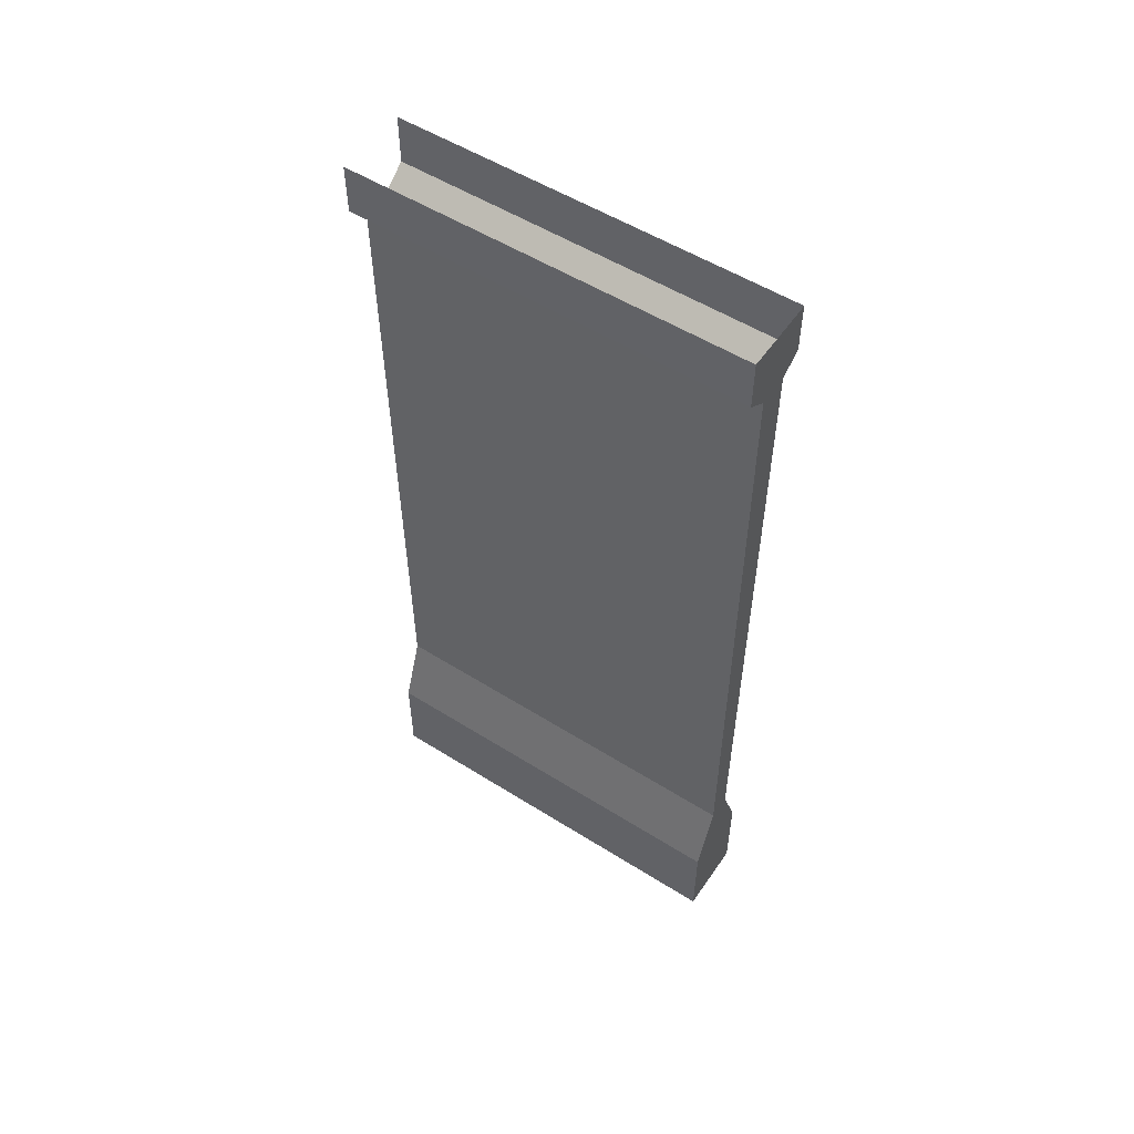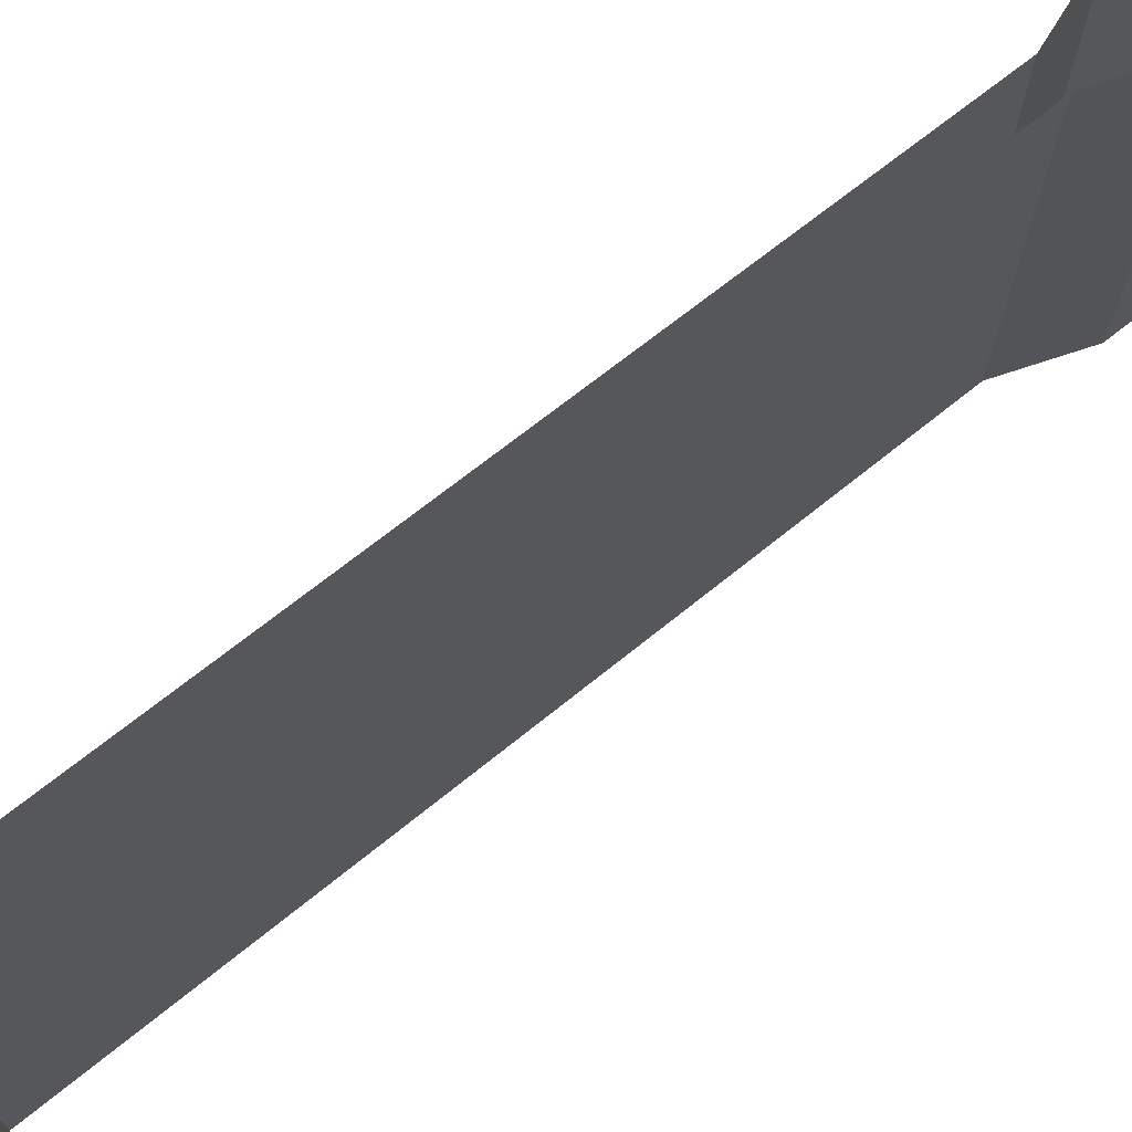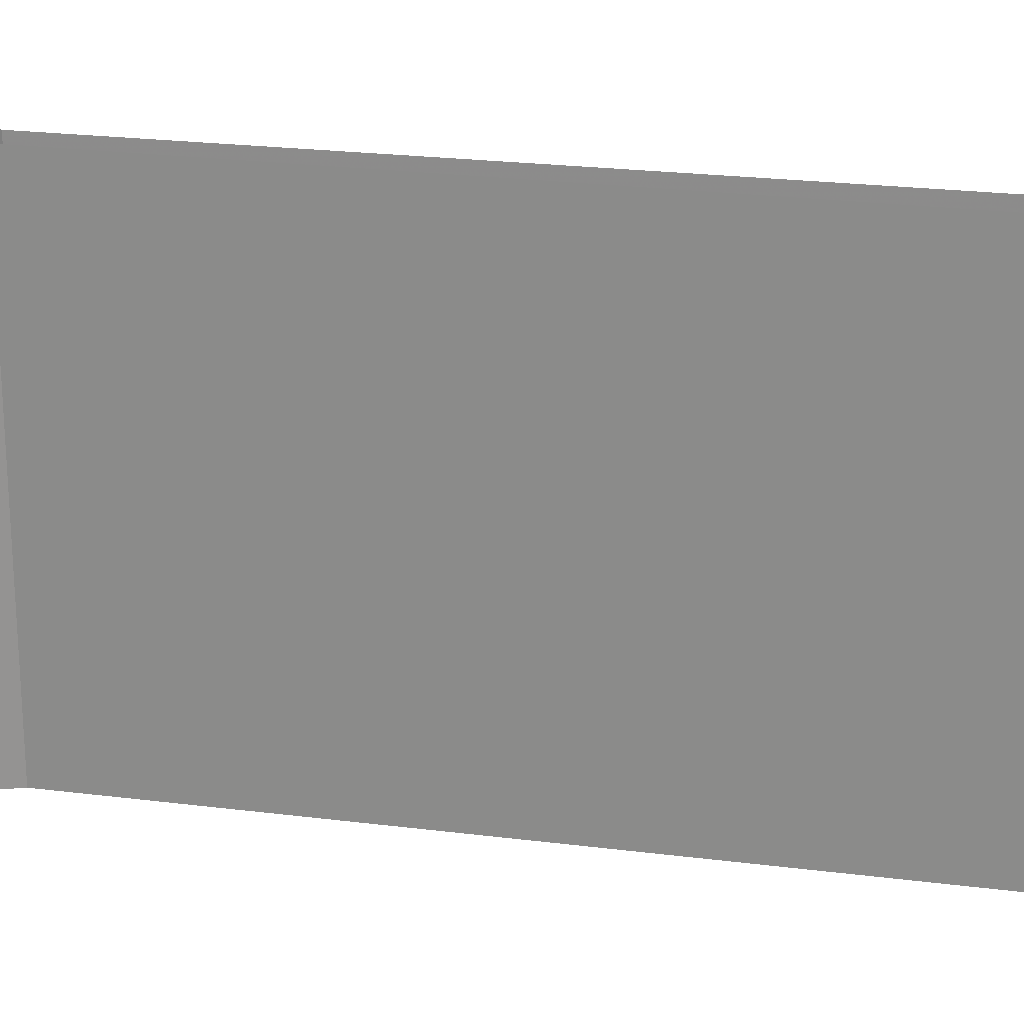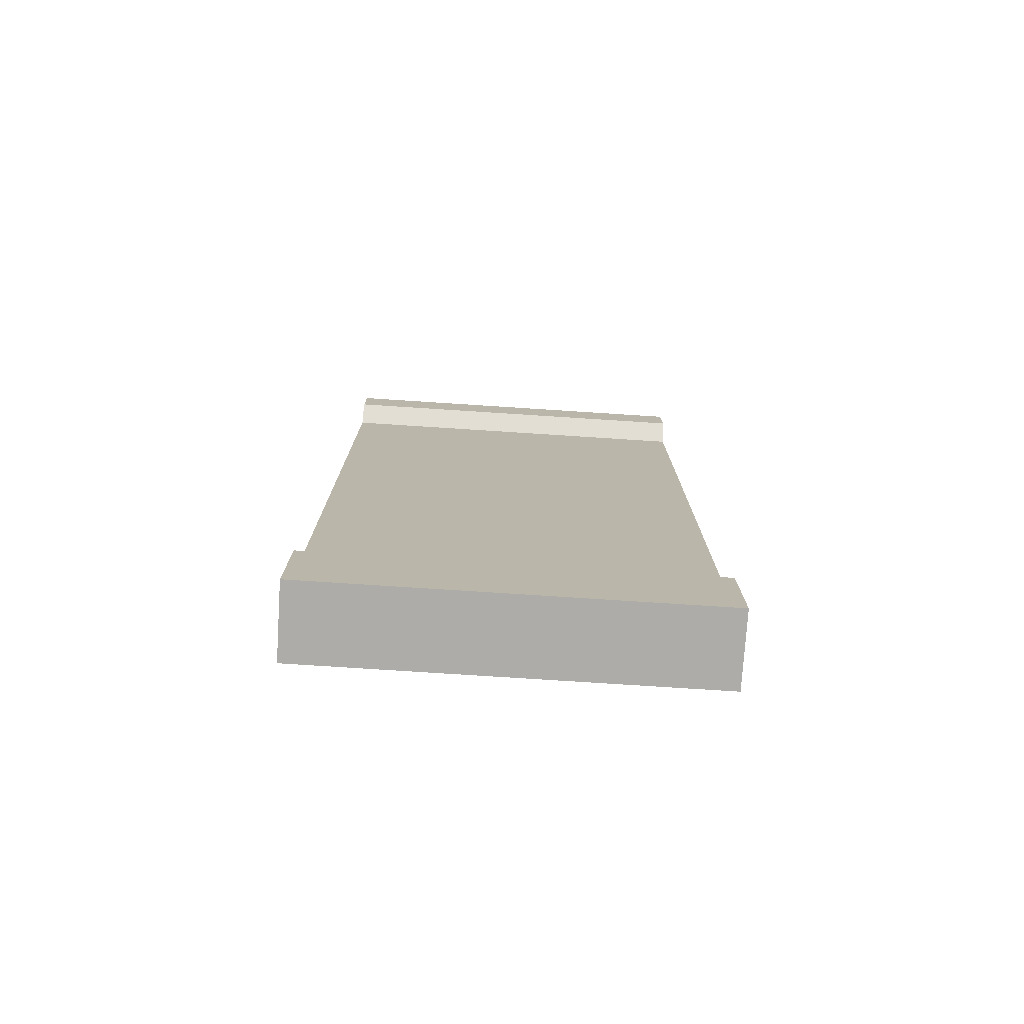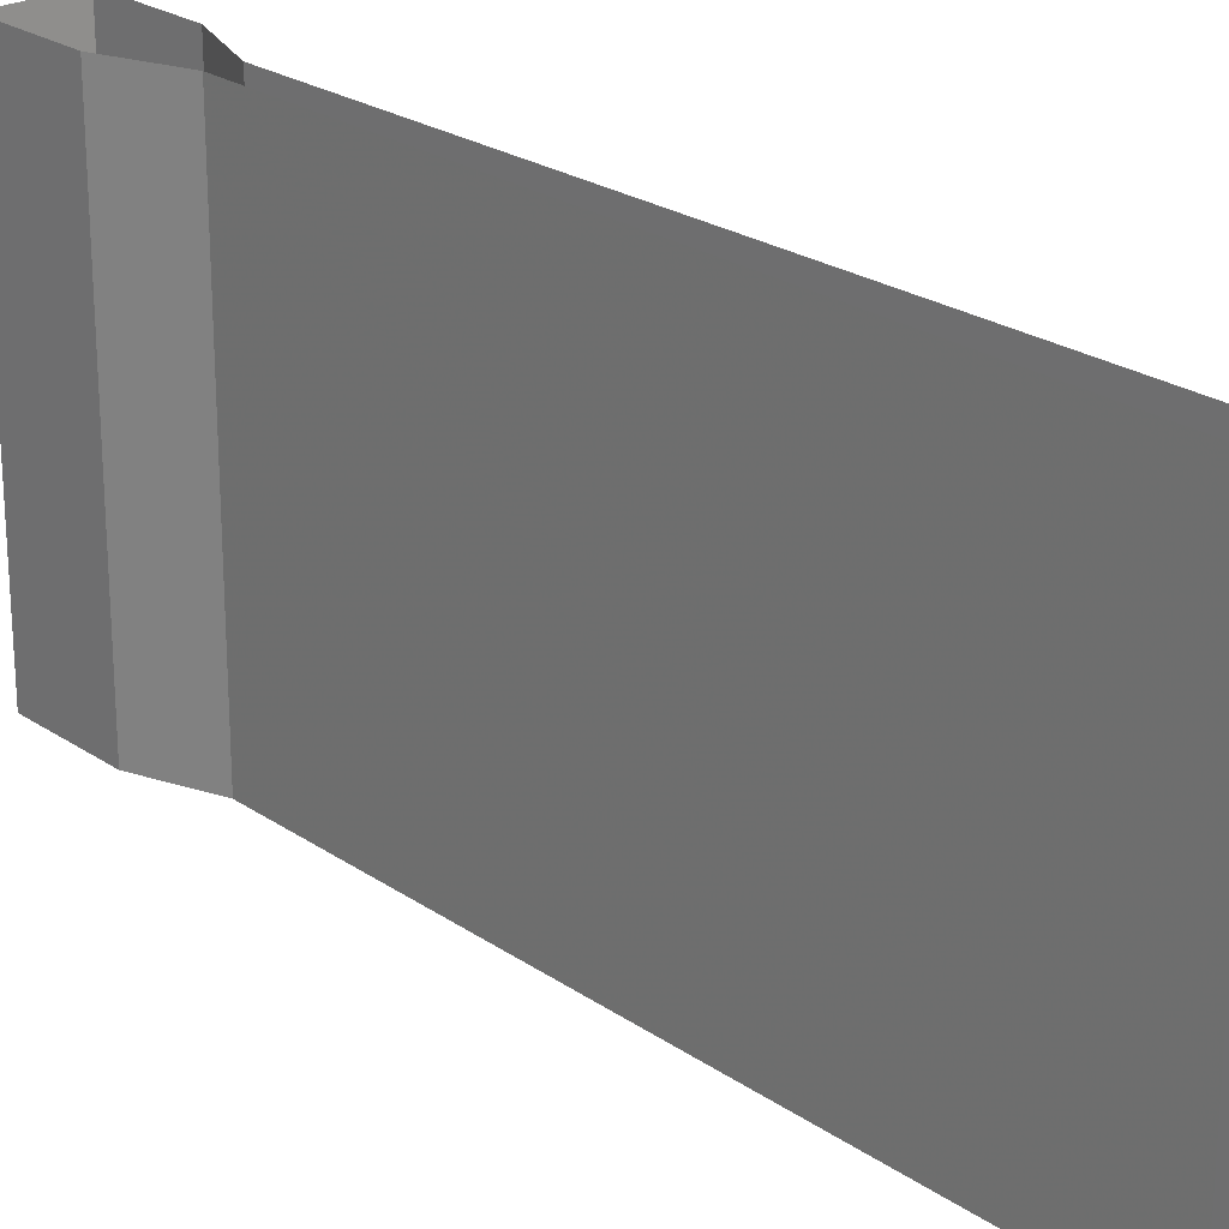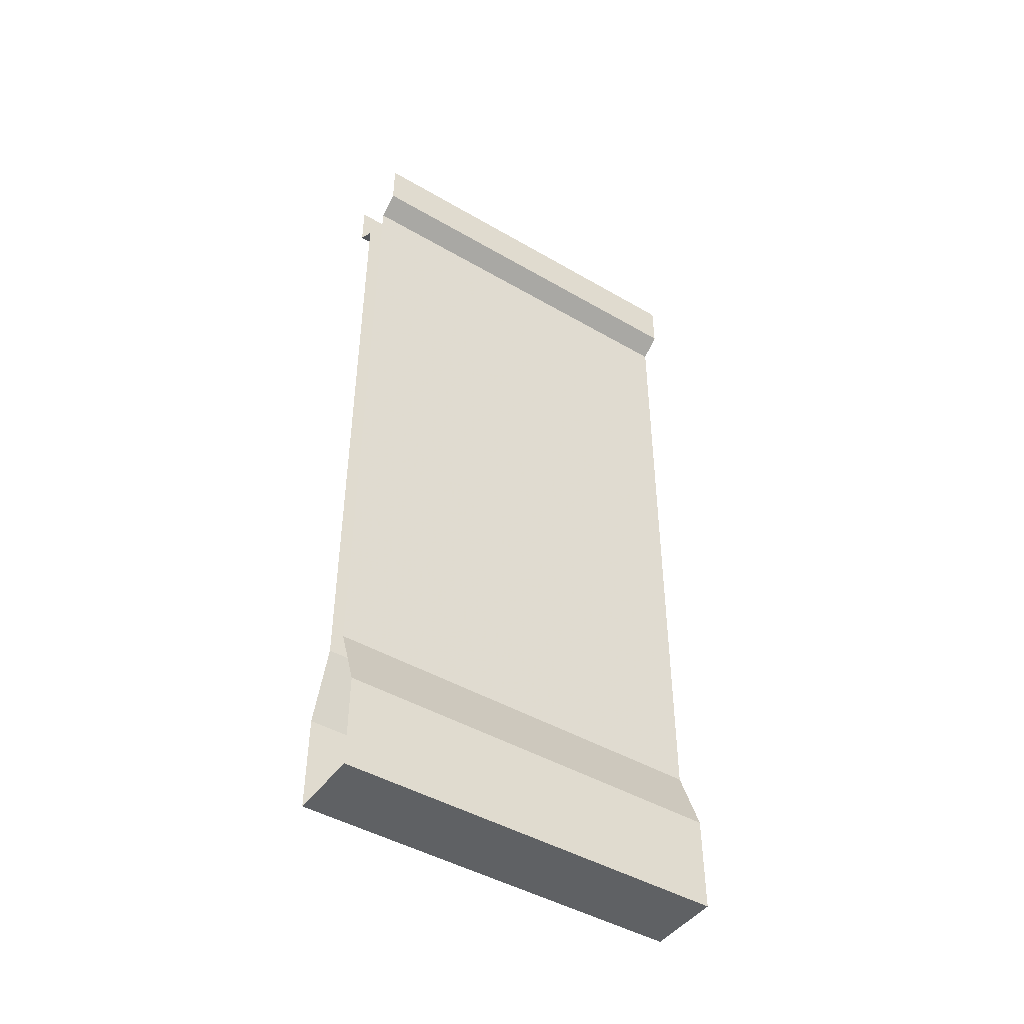
<metadata>
{"format":"obj","ext":"obj","renderer":"f3d","projection":"perspective","resolution":1024,"background":"white","views":[{"elev":53.8,"azim":123.8,"up":"+Y"},{"elev":73.0,"azim":-128.3,"up":"+Z"},{"elev":23.6,"azim":101.9,"up":"+Z"},{"elev":-76.6,"azim":86.3,"up":"+Y"},{"elev":23.8,"azim":138.5,"up":"+Z"},{"elev":-45.7,"azim":56.2,"up":"+Y"}]}
</metadata>
<code>
v -0.5 -2.289 0.5
v -0.5 -2.289 -0.5
v -0.3125 -2.289 -0.5
v -0.3125 -2.289 0.5
v -0.3125 -2.047 -0.5
v -0.3125 -2.047 0.5
v -0.375 -1.875 -0.5
v -0.375 -1.875 0.5
v -0.3672 -0.1641 -0.5
v -0.3672 -0.1641 0.5
v -0.3125 -0.125 -0.5
v -0.3125 -0.125 0.5
v -0.3125 0 -0.5
v -0.3125 0 0.5
v -0.5 -0.125 -0.5
v -0.4453 -0.1641 -0.5
v -0.5 -0.125 0.5
v -0.5 0 0.5
v -0.5 0 -0.5
v -0.4375 -1.875 -0.5
v -0.4453 -0.1641 0.5
v -0.4375 -1.875 0.5
v -0.5 -2.047 -0.5
v -0.5 -2.047 0.5
f 1 2 3
f 1 3 4
f 4 3 5
f 4 5 6
f 8 7 9
f 8 9 10
f 12 11 13
f 12 13 14
f 15 17 18
f 15 18 19
f 15 19 13
f 15 13 11
f 15 11 16
f 16 11 9
f 16 9 20
f 16 20 21
f 20 22 21
f 24 23 2
f 24 2 1
f 23 5 3
f 23 3 2
f 7 5 23
f 7 23 20
f 7 20 9
f 6 5 7
f 6 7 8
f 10 9 11
f 10 11 12
f 15 16 17
f 16 21 17
f 22 20 23
f 22 23 24

</code>
